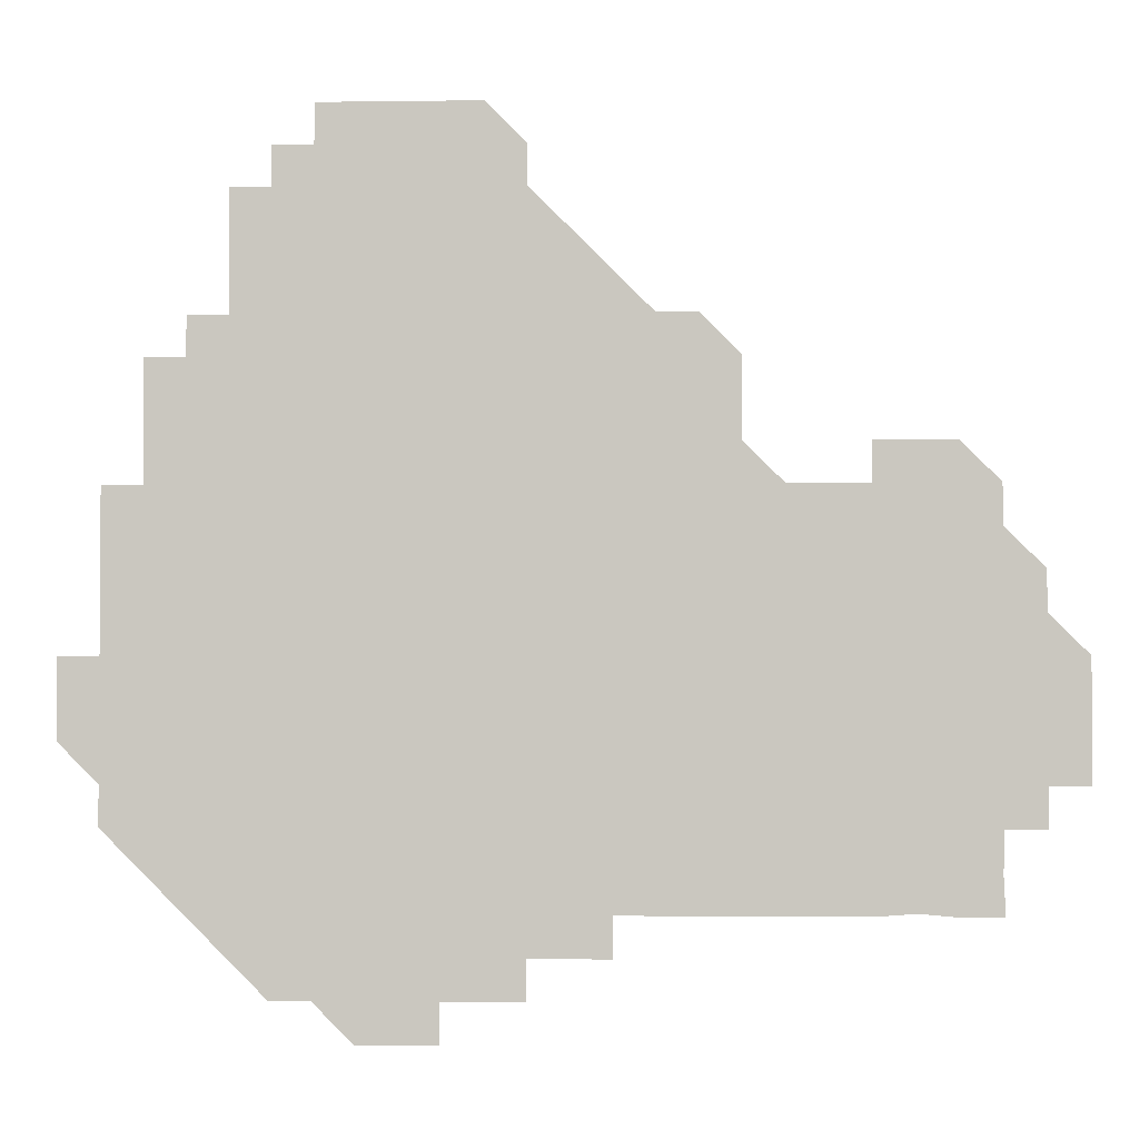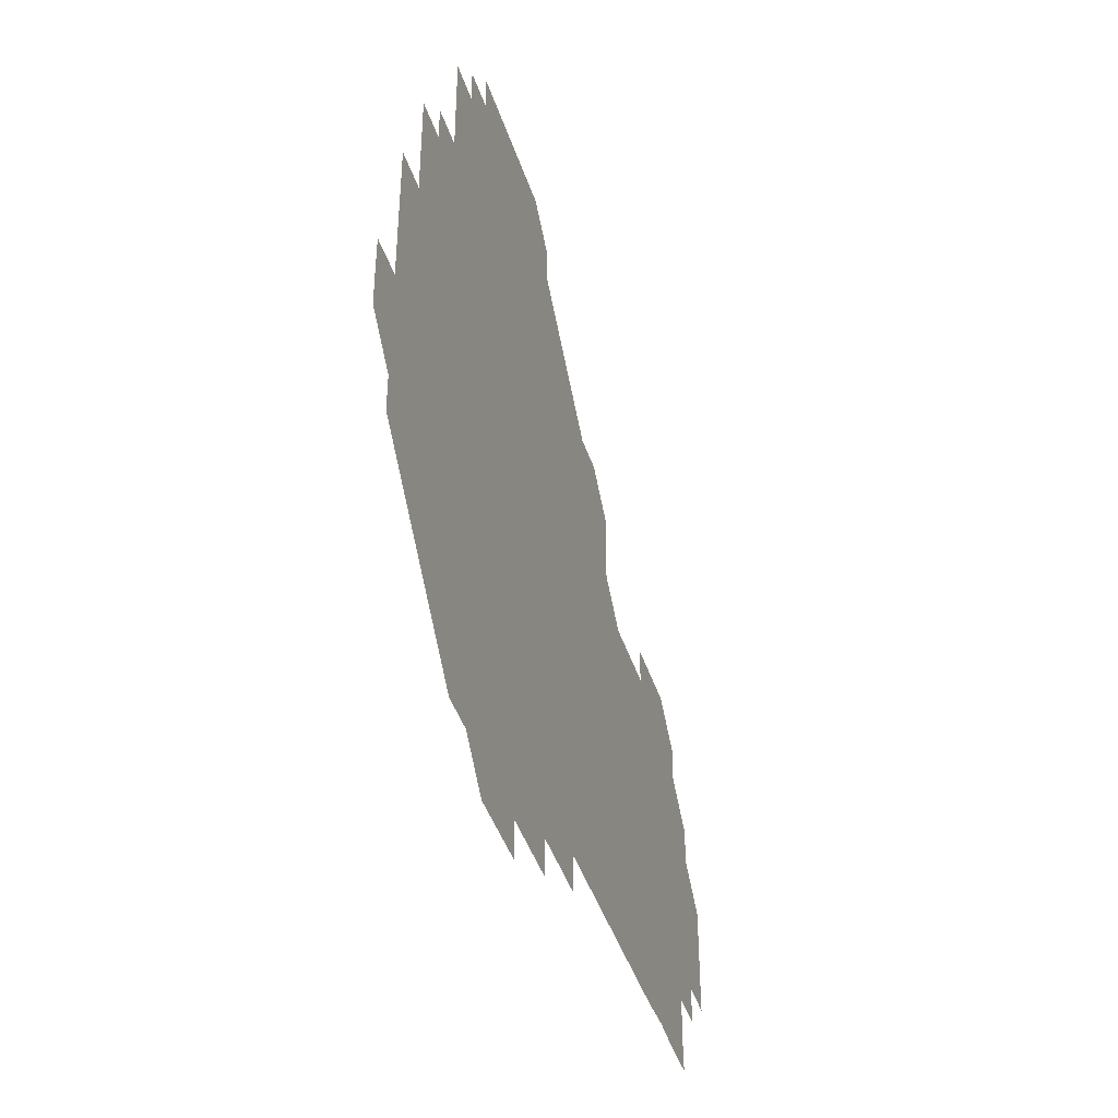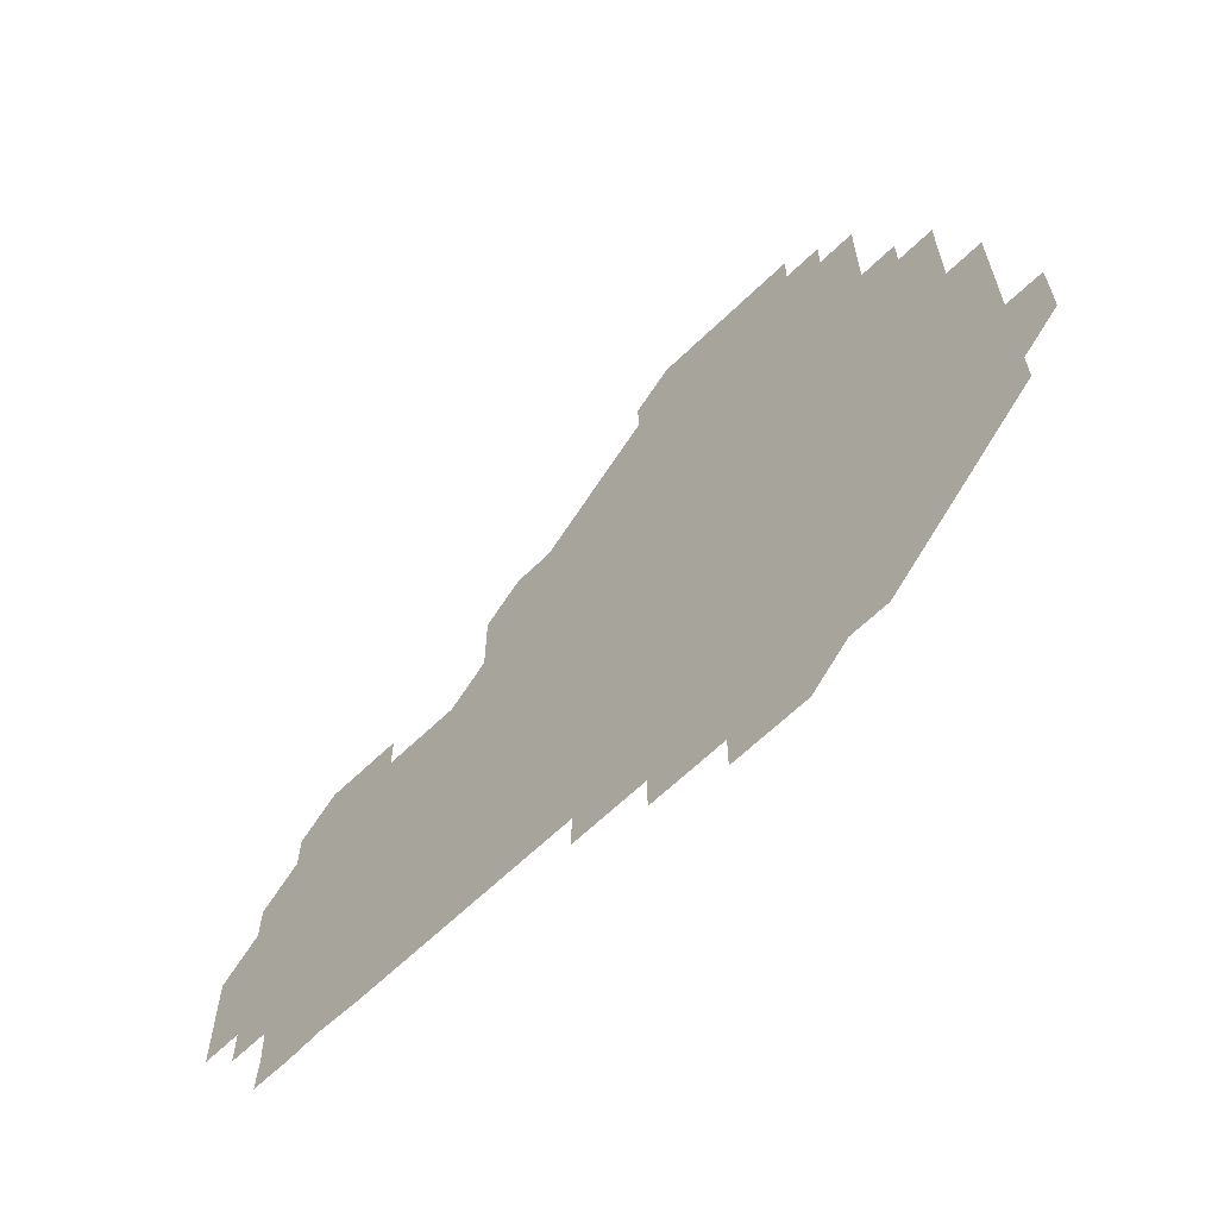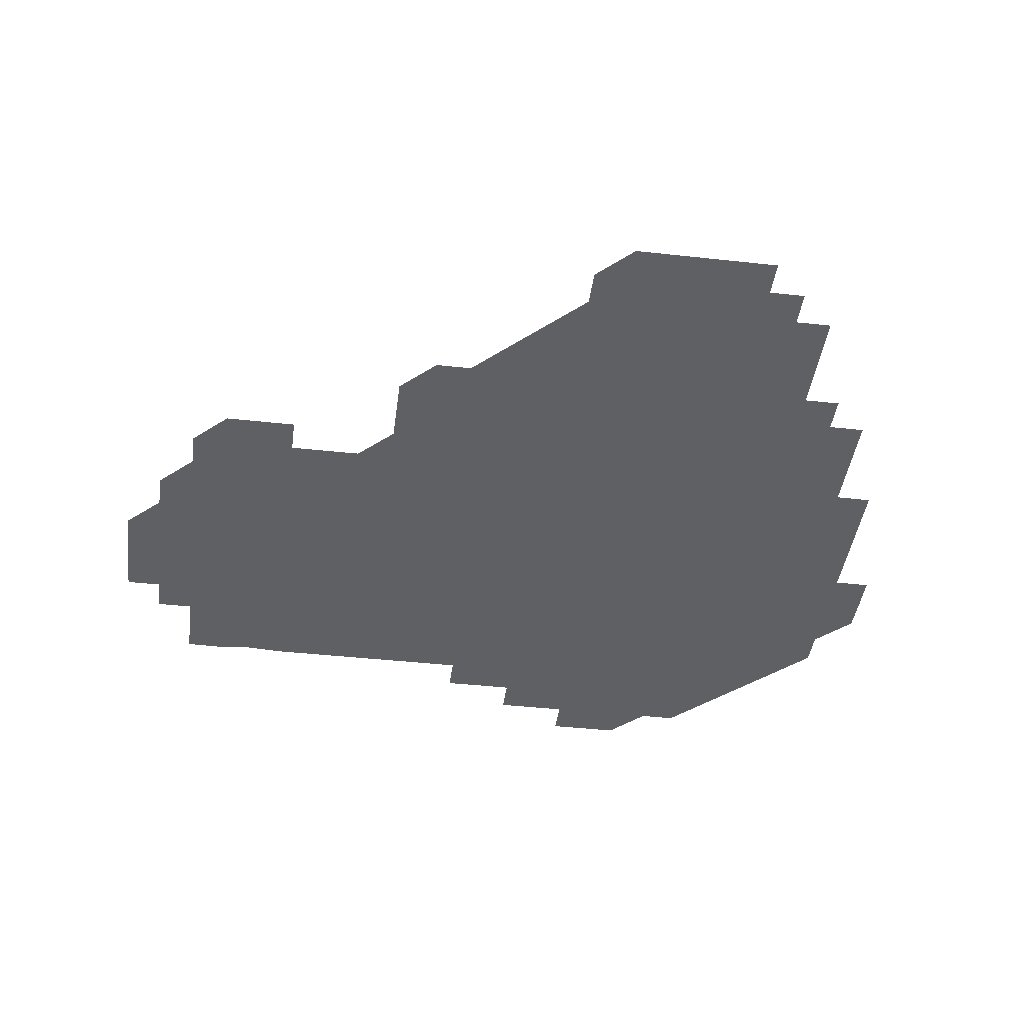
<metadata>
{"format":"obj","ext":"obj","renderer":"f3d","projection":"perspective","resolution":1024,"background":"white","views":[{"elev":-2.4,"azim":2.8,"up":"+Y"},{"elev":-43.5,"azim":-72.4,"up":"+Y"},{"elev":-64.7,"azim":-135.9,"up":"+Y"},{"elev":-42.5,"azim":172.5,"up":"+Z"}]}
</metadata>
<code>
v 241 181 0
v 240.9 196.1 0
v 241 210.9 0
v 256 151 0
v 256 166 0
v 256 181 0
v 256 196 0
v 256 211 0
v 256 226 0
v 256 241 0
v 256 256 0
v 256 271 0
v 271 136 0
v 271 151 0
v 271 166 0
v 271 181 0
v 271 196 0
v 271 211 0
v 271 226 0
v 271 241 0
v 271 256 0
v 271 271 0
v 271 286 0
v 271 301 0
v 271 316 0
v 286 121 0
v 286 136 0
v 286 151 0
v 286 166 0
v 286 181 0
v 286 196 0
v 286 211 0
v 286 226 0
v 286 241 0
v 286 256 0
v 286 271 0
v 286 286 0
v 286 301 0
v 286 316 0
v 286 331 0
v 301 106 0
v 301 121 0
v 301 136 0
v 301 151 0
v 301 166 0
v 301 181 0
v 301 196 0
v 301 211 0
v 301 226 0
v 301 241 0
v 301 256 0
v 301 271 0
v 301 286 0
v 301 301 0
v 301 316 0
v 301 331 0
v 301 346 0
v 301 361 0
v 301 376 0
v 316 90.99 0
v 316 106 0
v 316 121 0
v 316 136 0
v 316 151 0
v 316 166 0
v 316 181 0
v 316 196 0
v 316 211 0
v 316 226 0
v 316 241 0
v 316 256 0
v 316 271 0
v 316 286 0
v 316 301 0
v 316 316 0
v 316 331 0
v 316 346 0
v 316 361 0
v 316 376 0
v 316 391 0
v 331 91.01 0
v 331 106 0
v 331 121 0
v 331 136 0
v 331 151 0
v 331 166 0
v 331 181 0
v 331 196 0
v 331 211 0
v 331 226 0
v 331 241 0
v 331 256 0
v 331 271 0
v 331 286 0
v 331 301 0
v 331 316 0
v 331 331 0
v 331 346 0
v 331 361 0
v 331 376 0
v 331 391 0
v 331 406 0
v 346 75.98 0
v 346 91 0
v 346 106 0
v 346 121 0
v 346 136 0
v 346 151 0
v 346 166 0
v 346 181 0
v 346 196 0
v 346 211 0
v 346 226 0
v 346 241 0
v 346 256 0
v 346 271 0
v 346 286 0
v 346 301 0
v 346 316 0
v 346 331 0
v 346 346 0
v 346 361 0
v 346 376 0
v 346 391 0
v 346 406 0
v 361 75.98 0
v 361 91.03 0
v 361 106 0
v 361 121 0
v 361 136 0
v 361 151 0
v 361 166 0
v 361 181 0
v 361 196 0
v 361 211 0
v 361 226 0
v 361 241 0
v 361 256 0
v 361 271 0
v 361 286 0
v 361 301 0
v 361 316 0
v 361 331 0
v 361 346 0
v 361 361 0
v 361 376 0
v 361 391 0
v 361 406 0
v 376 75.99 0
v 376 90.99 0
v 376 106 0
v 376 121 0
v 376 136 0
v 376 151 0
v 376 166 0
v 376 181 0
v 376 196 0
v 376 211 0
v 376 226 0
v 376 241 0
v 376 256 0
v 376 271 0
v 376 286 0
v 376 301 0
v 376 316 0
v 376 331 0
v 376 346 0
v 376 361 0
v 376 376 0
v 376 391 0
v 376 406 0
v 391 91 0
v 391 106 0
v 391 121 0
v 391 136 0
v 391 151 0
v 391 166 0
v 391 181 0
v 391 196 0
v 391 211 0
v 391 226 0
v 391 241 0
v 391 256 0
v 391 271 0
v 391 286 0
v 391 301 0
v 391 316 0
v 391 331 0
v 391 346 0
v 391 361 0
v 391 376 0
v 391 391 0
v 391 406 0
v 406 90.99 0
v 406 106 0
v 406 121 0
v 406 136 0
v 406 151 0
v 406 166 0
v 406 181 0
v 406 196 0
v 406 211 0
v 406 226 0
v 406 241 0
v 406 256 0
v 406 271 0
v 406 286 0
v 406 301 0
v 406 316 0
v 406 331 0
v 406 346 0
v 406 361 0
v 406 376 0
v 406 391 0
v 421 106 0
v 421 121 0
v 421 136 0
v 421 151 0
v 421 166 0
v 421 181 0
v 421 196 0
v 421 211 0
v 421 226 0
v 421 241 0
v 421 256 0
v 421 271 0
v 421 286 0
v 421 301 0
v 421 316 0
v 421 331 0
v 421 346 0
v 421 361 0
v 436 106 0
v 436 121 0
v 436 136 0
v 436 151 0
v 436 166 0
v 436 181 0
v 436 196 0
v 436 211 0
v 436 226 0
v 436 241 0
v 436 256 0
v 436 271 0
v 436 286 0
v 436 301 0
v 436 316 0
v 436 331 0
v 436 346 0
v 451 121 0
v 451 136 0
v 451 151 0
v 451 166 0
v 451 181 0
v 451 196 0
v 451 211 0
v 451 226 0
v 451 241 0
v 451 256 0
v 451 271 0
v 451 286 0
v 451 301 0
v 451 316 0
v 451 331 0
v 466 121 0
v 466 136 0
v 466 151 0
v 466 166 0
v 466 181 0
v 466 196 0
v 466 211 0
v 466 226 0
v 466 241 0
v 466 256 0
v 466 271 0
v 466 286 0
v 466 301 0
v 466 316 0
v 466 331 0
v 481 121 0
v 481 136 0
v 481 151 0
v 481 166 0
v 481 181 0
v 481 196 0
v 481 211 0
v 481 226 0
v 481 241 0
v 481 256 0
v 481 271 0
v 481 286 0
v 481 301 0
v 481 316 0
v 496 121 0
v 496 136 0
v 496 151 0
v 496 166 0
v 496 181 0
v 496 196 0
v 496 211 0
v 496 226 0
v 496 241 0
v 496 256 0
v 496 271 0
v 511 121 0
v 511 136 0
v 511 151 0
v 511 166 0
v 511 181 0
v 511 196 0
v 511 211 0
v 511 226 0
v 511 241 0
v 511 256 0
v 511 271 0
v 526 121 0
v 526 136 0
v 526 151 0
v 526 166 0
v 526 181 0
v 526 196 0
v 526 211 0
v 526 226 0
v 526 241 0
v 525.9 256 0
v 526.1 271 0
v 526 286 0
v 541.1 122.1 0
v 541.7 135.3 0
v 541 151 0
v 541 166 0
v 541 181 0
v 541 196 0
v 541 211 0
v 541 226 0
v 541 241 0
v 541 256 0
v 541 271 0
v 541 286 0
v 556.3 120.8 0
v 555.3 136 0
v 556 151 0
v 556 166 0
v 556 181 0
v 556 196 0
v 556 211 0
v 556 226 0
v 556 241 0
v 556 256 0
v 556 271 0
v 556 286 0
v 571.2 121 0
v 570.4 135.9 0
v 571 151 0
v 571 166 0
v 571 181 0
v 571 196 0
v 571 211 0
v 571 226 0
v 571 241 0
v 571 256 0
v 571 271 0
v 586 151 0
v 586 166.1 0
v 586 181 0
v 585.9 196 0
v 586 210.9 0
v 586 226 0
v 586 241 0
v 601 166 0
v 601 181 0
v 601 196 0
v 601 211 0
f 5 6 1
f 1 6 2
f 6 7 2
f 2 7 3
f 7 8 3
f 13 14 4
f 4 14 5
f 14 15 5
f 5 15 6
f 15 16 6
f 6 16 7
f 16 17 7
f 7 17 8
f 17 18 8
f 8 18 9
f 18 19 9
f 9 19 10
f 19 20 10
f 10 20 11
f 20 21 11
f 11 21 12
f 21 22 12
f 26 27 13
f 13 27 14
f 27 28 14
f 14 28 15
f 28 29 15
f 15 29 16
f 29 30 16
f 16 30 17
f 30 31 17
f 17 31 18
f 31 32 18
f 18 32 19
f 32 33 19
f 19 33 20
f 33 34 20
f 20 34 21
f 34 35 21
f 21 35 22
f 35 36 22
f 22 36 23
f 36 37 23
f 23 37 24
f 37 38 24
f 24 38 25
f 38 39 25
f 41 42 26
f 26 42 27
f 42 43 27
f 27 43 28
f 43 44 28
f 28 44 29
f 44 45 29
f 29 45 30
f 45 46 30
f 30 46 31
f 46 47 31
f 31 47 32
f 47 48 32
f 32 48 33
f 48 49 33
f 33 49 34
f 49 50 34
f 34 50 35
f 50 51 35
f 35 51 36
f 51 52 36
f 36 52 37
f 52 53 37
f 37 53 38
f 53 54 38
f 38 54 39
f 54 55 39
f 39 55 40
f 55 56 40
f 60 61 41
f 41 61 42
f 61 62 42
f 42 62 43
f 62 63 43
f 43 63 44
f 63 64 44
f 44 64 45
f 64 65 45
f 45 65 46
f 65 66 46
f 46 66 47
f 66 67 47
f 47 67 48
f 67 68 48
f 48 68 49
f 68 69 49
f 49 69 50
f 69 70 50
f 50 70 51
f 70 71 51
f 51 71 52
f 71 72 52
f 52 72 53
f 72 73 53
f 53 73 54
f 73 74 54
f 54 74 55
f 74 75 55
f 55 75 56
f 75 76 56
f 56 76 57
f 76 77 57
f 57 77 58
f 77 78 58
f 58 78 59
f 78 79 59
f 60 81 61
f 81 82 61
f 61 82 62
f 82 83 62
f 62 83 63
f 83 84 63
f 63 84 64
f 84 85 64
f 64 85 65
f 85 86 65
f 65 86 66
f 86 87 66
f 66 87 67
f 87 88 67
f 67 88 68
f 88 89 68
f 68 89 69
f 89 90 69
f 69 90 70
f 90 91 70
f 70 91 71
f 91 92 71
f 71 92 72
f 92 93 72
f 72 93 73
f 93 94 73
f 73 94 74
f 94 95 74
f 74 95 75
f 95 96 75
f 75 96 76
f 96 97 76
f 76 97 77
f 97 98 77
f 77 98 78
f 98 99 78
f 78 99 79
f 99 100 79
f 79 100 80
f 100 101 80
f 103 104 81
f 81 104 82
f 104 105 82
f 82 105 83
f 105 106 83
f 83 106 84
f 106 107 84
f 84 107 85
f 107 108 85
f 85 108 86
f 108 109 86
f 86 109 87
f 109 110 87
f 87 110 88
f 110 111 88
f 88 111 89
f 111 112 89
f 89 112 90
f 112 113 90
f 90 113 91
f 113 114 91
f 91 114 92
f 114 115 92
f 92 115 93
f 115 116 93
f 93 116 94
f 116 117 94
f 94 117 95
f 117 118 95
f 95 118 96
f 118 119 96
f 96 119 97
f 119 120 97
f 97 120 98
f 120 121 98
f 98 121 99
f 121 122 99
f 99 122 100
f 122 123 100
f 100 123 101
f 123 124 101
f 101 124 102
f 124 125 102
f 103 126 104
f 126 127 104
f 104 127 105
f 127 128 105
f 105 128 106
f 128 129 106
f 106 129 107
f 129 130 107
f 107 130 108
f 130 131 108
f 108 131 109
f 131 132 109
f 109 132 110
f 132 133 110
f 110 133 111
f 133 134 111
f 111 134 112
f 134 135 112
f 112 135 113
f 135 136 113
f 113 136 114
f 136 137 114
f 114 137 115
f 137 138 115
f 115 138 116
f 138 139 116
f 116 139 117
f 139 140 117
f 117 140 118
f 140 141 118
f 118 141 119
f 141 142 119
f 119 142 120
f 142 143 120
f 120 143 121
f 143 144 121
f 121 144 122
f 144 145 122
f 122 145 123
f 145 146 123
f 123 146 124
f 146 147 124
f 124 147 125
f 147 148 125
f 126 149 127
f 149 150 127
f 127 150 128
f 150 151 128
f 128 151 129
f 151 152 129
f 129 152 130
f 152 153 130
f 130 153 131
f 153 154 131
f 131 154 132
f 154 155 132
f 132 155 133
f 155 156 133
f 133 156 134
f 156 157 134
f 134 157 135
f 157 158 135
f 135 158 136
f 158 159 136
f 136 159 137
f 159 160 137
f 137 160 138
f 160 161 138
f 138 161 139
f 161 162 139
f 139 162 140
f 162 163 140
f 140 163 141
f 163 164 141
f 141 164 142
f 164 165 142
f 142 165 143
f 165 166 143
f 143 166 144
f 166 167 144
f 144 167 145
f 167 168 145
f 145 168 146
f 168 169 146
f 146 169 147
f 169 170 147
f 147 170 148
f 170 171 148
f 150 172 151
f 172 173 151
f 151 173 152
f 173 174 152
f 152 174 153
f 174 175 153
f 153 175 154
f 175 176 154
f 154 176 155
f 176 177 155
f 155 177 156
f 177 178 156
f 156 178 157
f 178 179 157
f 157 179 158
f 179 180 158
f 158 180 159
f 180 181 159
f 159 181 160
f 181 182 160
f 160 182 161
f 182 183 161
f 161 183 162
f 183 184 162
f 162 184 163
f 184 185 163
f 163 185 164
f 185 186 164
f 164 186 165
f 186 187 165
f 165 187 166
f 187 188 166
f 166 188 167
f 188 189 167
f 167 189 168
f 189 190 168
f 168 190 169
f 190 191 169
f 169 191 170
f 191 192 170
f 170 192 171
f 192 193 171
f 172 194 173
f 194 195 173
f 173 195 174
f 195 196 174
f 174 196 175
f 196 197 175
f 175 197 176
f 197 198 176
f 176 198 177
f 198 199 177
f 177 199 178
f 199 200 178
f 178 200 179
f 200 201 179
f 179 201 180
f 201 202 180
f 180 202 181
f 202 203 181
f 181 203 182
f 203 204 182
f 182 204 183
f 204 205 183
f 183 205 184
f 205 206 184
f 184 206 185
f 206 207 185
f 185 207 186
f 207 208 186
f 186 208 187
f 208 209 187
f 187 209 188
f 209 210 188
f 188 210 189
f 210 211 189
f 189 211 190
f 211 212 190
f 190 212 191
f 212 213 191
f 191 213 192
f 213 214 192
f 192 214 193
f 195 215 196
f 215 216 196
f 196 216 197
f 216 217 197
f 197 217 198
f 217 218 198
f 198 218 199
f 218 219 199
f 199 219 200
f 219 220 200
f 200 220 201
f 220 221 201
f 201 221 202
f 221 222 202
f 202 222 203
f 222 223 203
f 203 223 204
f 223 224 204
f 204 224 205
f 224 225 205
f 205 225 206
f 225 226 206
f 206 226 207
f 226 227 207
f 207 227 208
f 227 228 208
f 208 228 209
f 228 229 209
f 209 229 210
f 229 230 210
f 210 230 211
f 230 231 211
f 211 231 212
f 231 232 212
f 212 232 213
f 215 233 216
f 233 234 216
f 216 234 217
f 234 235 217
f 217 235 218
f 235 236 218
f 218 236 219
f 236 237 219
f 219 237 220
f 237 238 220
f 220 238 221
f 238 239 221
f 221 239 222
f 239 240 222
f 222 240 223
f 240 241 223
f 223 241 224
f 241 242 224
f 224 242 225
f 242 243 225
f 225 243 226
f 243 244 226
f 226 244 227
f 244 245 227
f 227 245 228
f 245 246 228
f 228 246 229
f 246 247 229
f 229 247 230
f 247 248 230
f 230 248 231
f 248 249 231
f 231 249 232
f 234 250 235
f 250 251 235
f 235 251 236
f 251 252 236
f 236 252 237
f 252 253 237
f 237 253 238
f 253 254 238
f 238 254 239
f 254 255 239
f 239 255 240
f 255 256 240
f 240 256 241
f 256 257 241
f 241 257 242
f 257 258 242
f 242 258 243
f 258 259 243
f 243 259 244
f 259 260 244
f 244 260 245
f 260 261 245
f 245 261 246
f 261 262 246
f 246 262 247
f 262 263 247
f 247 263 248
f 263 264 248
f 248 264 249
f 250 265 251
f 265 266 251
f 251 266 252
f 266 267 252
f 252 267 253
f 267 268 253
f 253 268 254
f 268 269 254
f 254 269 255
f 269 270 255
f 255 270 256
f 270 271 256
f 256 271 257
f 271 272 257
f 257 272 258
f 272 273 258
f 258 273 259
f 273 274 259
f 259 274 260
f 274 275 260
f 260 275 261
f 275 276 261
f 261 276 262
f 276 277 262
f 262 277 263
f 277 278 263
f 263 278 264
f 278 279 264
f 265 280 266
f 280 281 266
f 266 281 267
f 281 282 267
f 267 282 268
f 282 283 268
f 268 283 269
f 283 284 269
f 269 284 270
f 284 285 270
f 270 285 271
f 285 286 271
f 271 286 272
f 286 287 272
f 272 287 273
f 287 288 273
f 273 288 274
f 288 289 274
f 274 289 275
f 289 290 275
f 275 290 276
f 290 291 276
f 276 291 277
f 291 292 277
f 277 292 278
f 292 293 278
f 278 293 279
f 280 294 281
f 294 295 281
f 281 295 282
f 295 296 282
f 282 296 283
f 296 297 283
f 283 297 284
f 297 298 284
f 284 298 285
f 298 299 285
f 285 299 286
f 299 300 286
f 286 300 287
f 300 301 287
f 287 301 288
f 301 302 288
f 288 302 289
f 302 303 289
f 289 303 290
f 303 304 290
f 290 304 291
f 294 305 295
f 305 306 295
f 295 306 296
f 306 307 296
f 296 307 297
f 307 308 297
f 297 308 298
f 308 309 298
f 298 309 299
f 309 310 299
f 299 310 300
f 310 311 300
f 300 311 301
f 311 312 301
f 301 312 302
f 312 313 302
f 302 313 303
f 313 314 303
f 303 314 304
f 314 315 304
f 305 316 306
f 316 317 306
f 306 317 307
f 317 318 307
f 307 318 308
f 318 319 308
f 308 319 309
f 319 320 309
f 309 320 310
f 320 321 310
f 310 321 311
f 321 322 311
f 311 322 312
f 322 323 312
f 312 323 313
f 323 324 313
f 313 324 314
f 324 325 314
f 314 325 315
f 325 326 315
f 316 328 317
f 328 329 317
f 317 329 318
f 329 330 318
f 318 330 319
f 330 331 319
f 319 331 320
f 331 332 320
f 320 332 321
f 332 333 321
f 321 333 322
f 333 334 322
f 322 334 323
f 334 335 323
f 323 335 324
f 335 336 324
f 324 336 325
f 336 337 325
f 325 337 326
f 337 338 326
f 326 338 327
f 338 339 327
f 328 340 329
f 340 341 329
f 329 341 330
f 341 342 330
f 330 342 331
f 342 343 331
f 331 343 332
f 343 344 332
f 332 344 333
f 344 345 333
f 333 345 334
f 345 346 334
f 334 346 335
f 346 347 335
f 335 347 336
f 347 348 336
f 336 348 337
f 348 349 337
f 337 349 338
f 349 350 338
f 338 350 339
f 350 351 339
f 340 352 341
f 352 353 341
f 341 353 342
f 353 354 342
f 342 354 343
f 354 355 343
f 343 355 344
f 355 356 344
f 344 356 345
f 356 357 345
f 345 357 346
f 357 358 346
f 346 358 347
f 358 359 347
f 347 359 348
f 359 360 348
f 348 360 349
f 360 361 349
f 349 361 350
f 361 362 350
f 350 362 351
f 354 363 355
f 363 364 355
f 355 364 356
f 364 365 356
f 356 365 357
f 365 366 357
f 357 366 358
f 366 367 358
f 358 367 359
f 367 368 359
f 359 368 360
f 368 369 360
f 360 369 361
f 364 370 365
f 370 371 365
f 365 371 366
f 371 372 366
f 366 372 367
f 372 373 367
f 367 373 368

</code>
